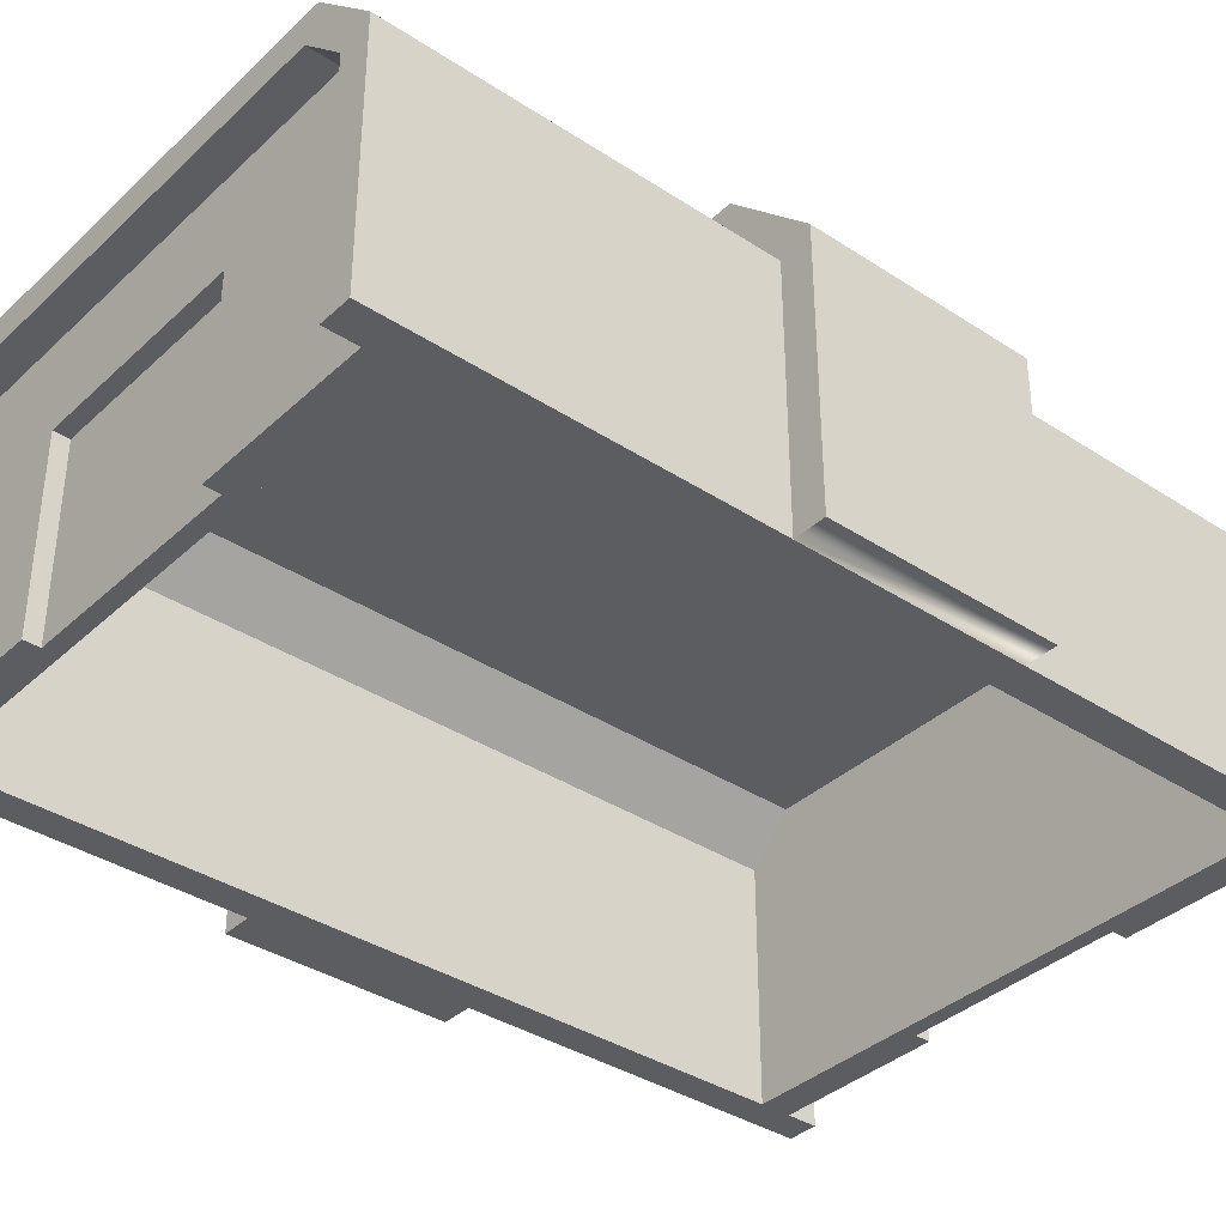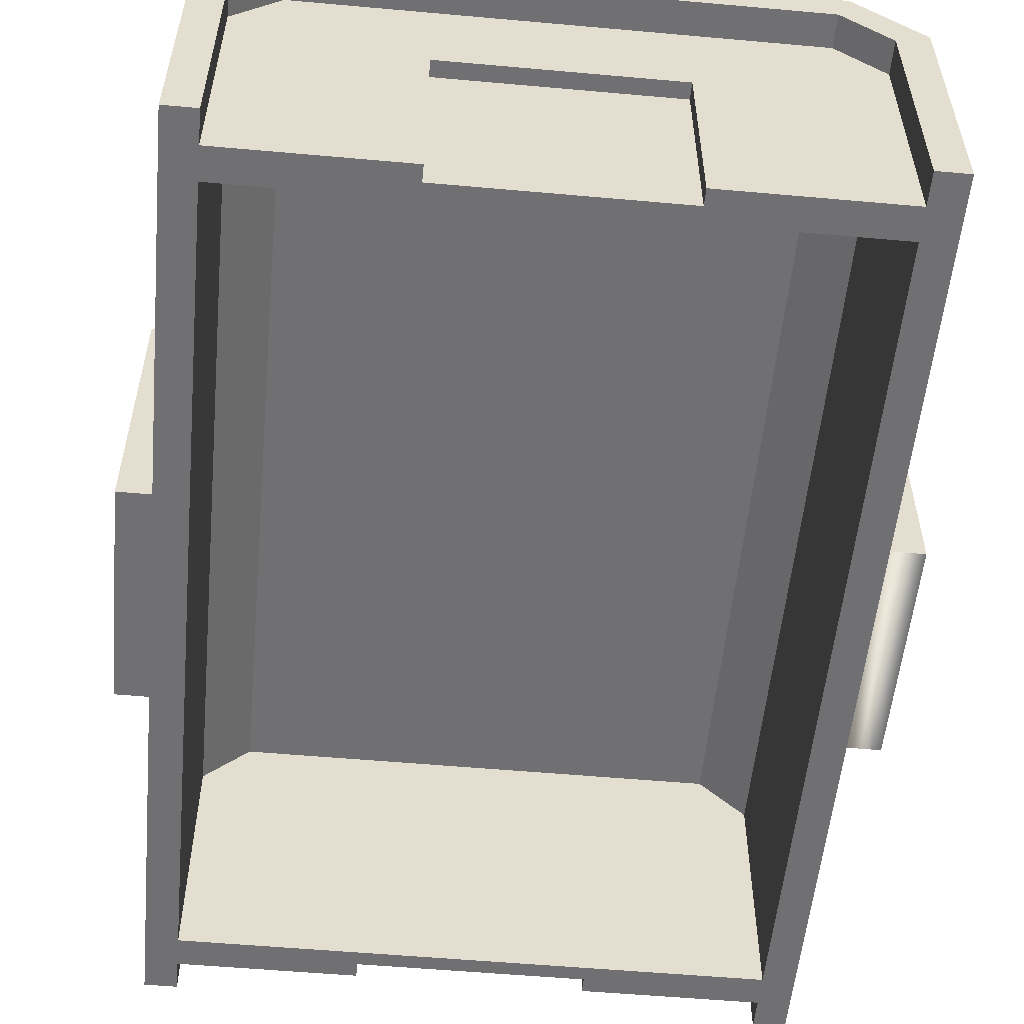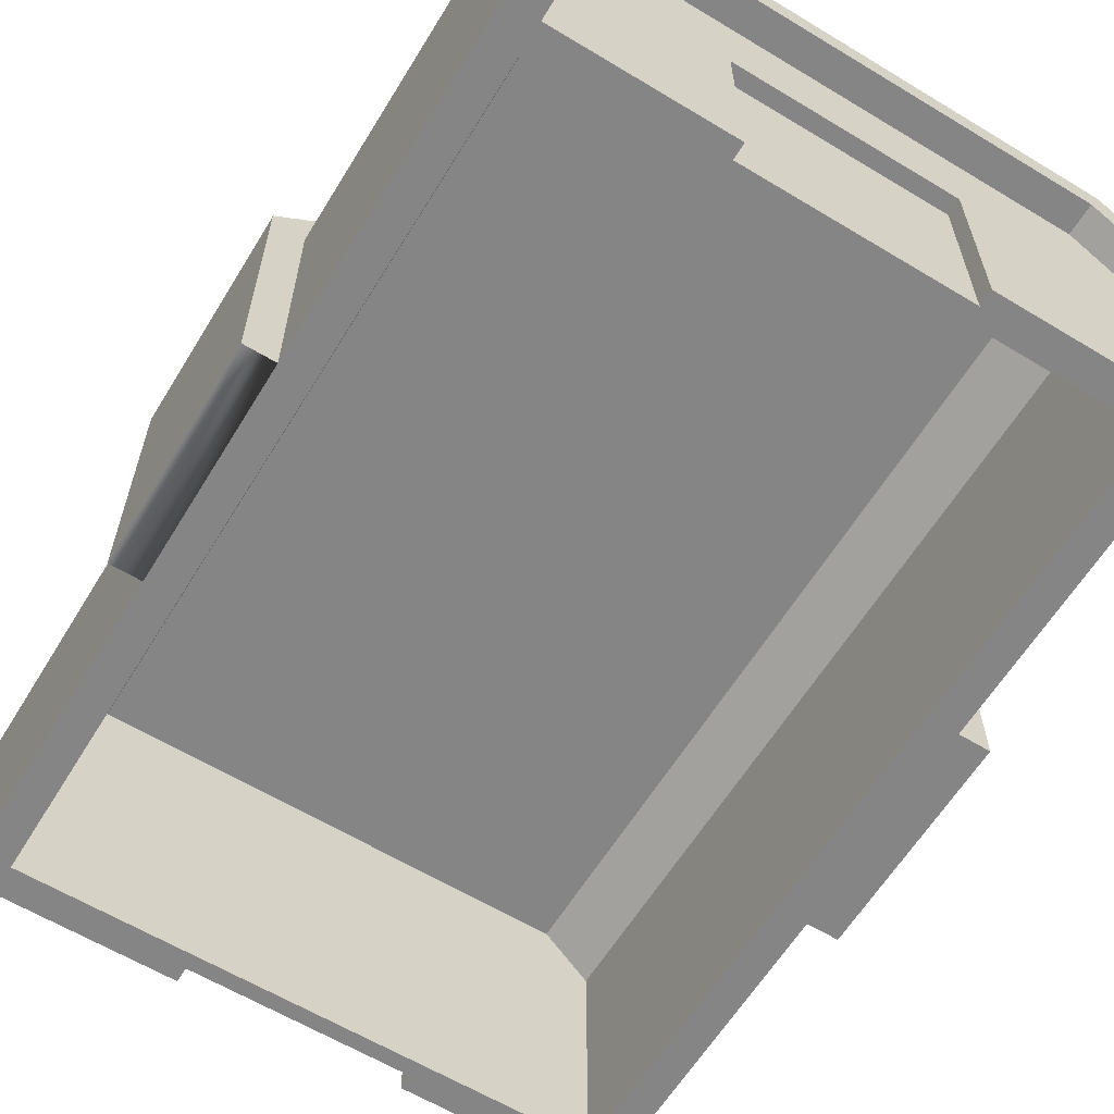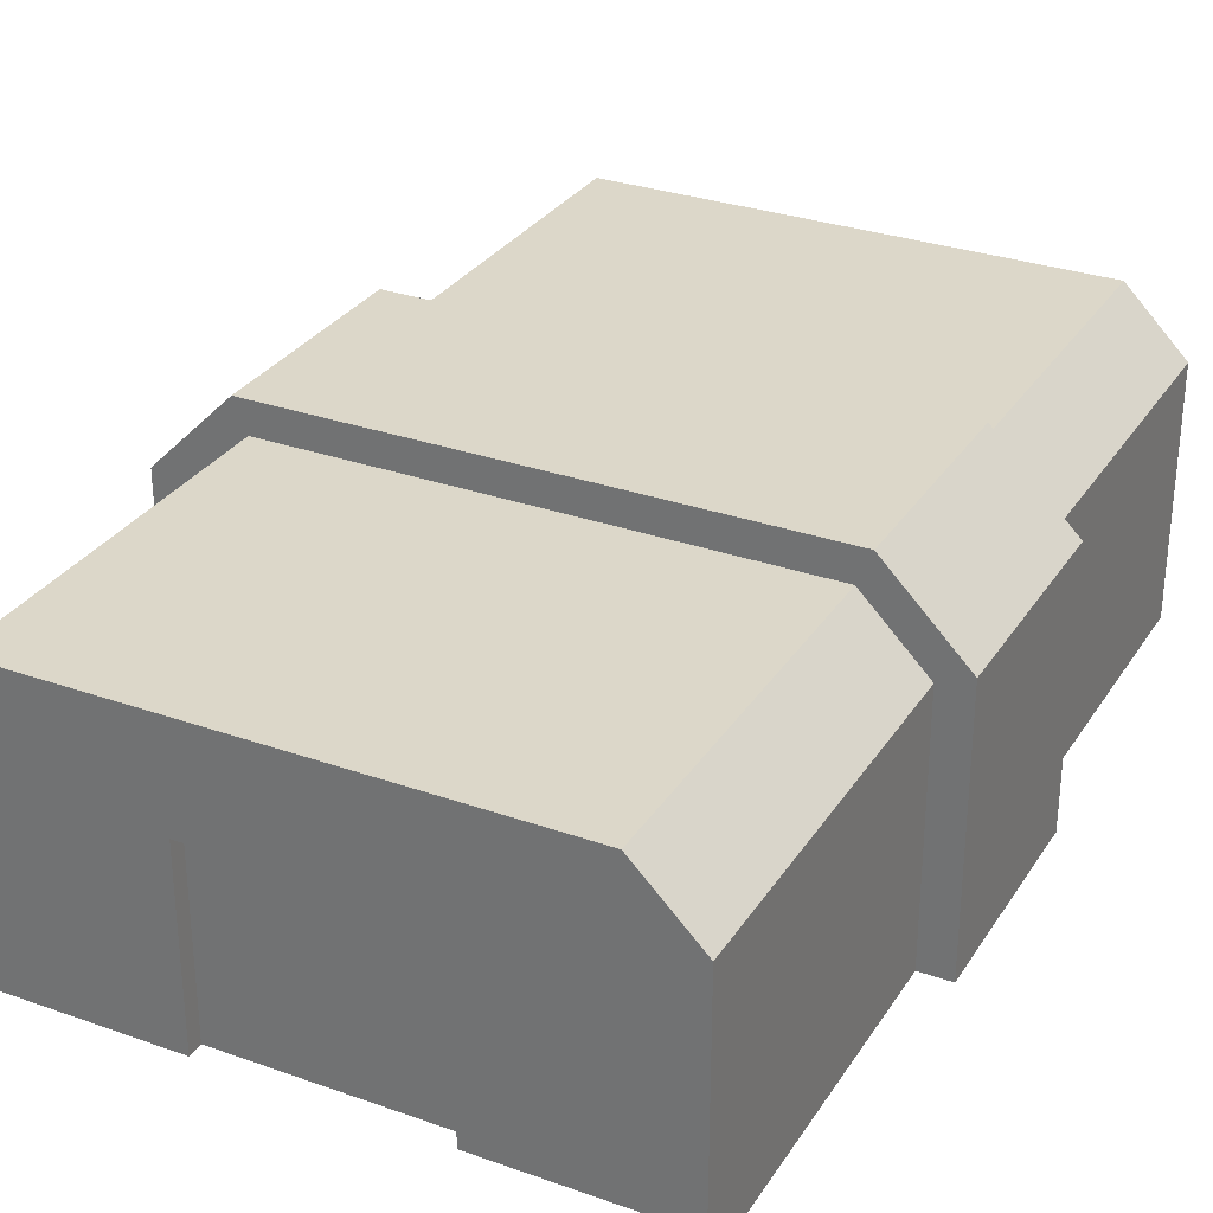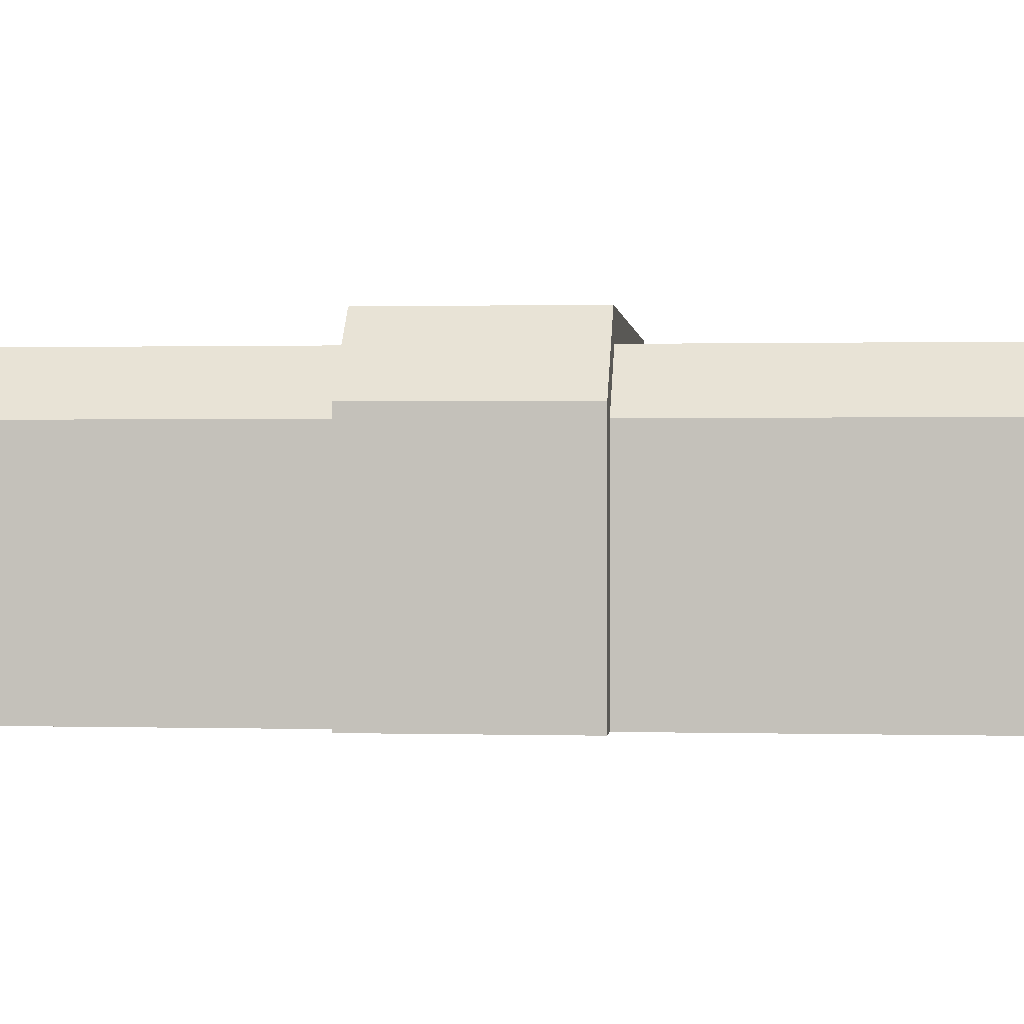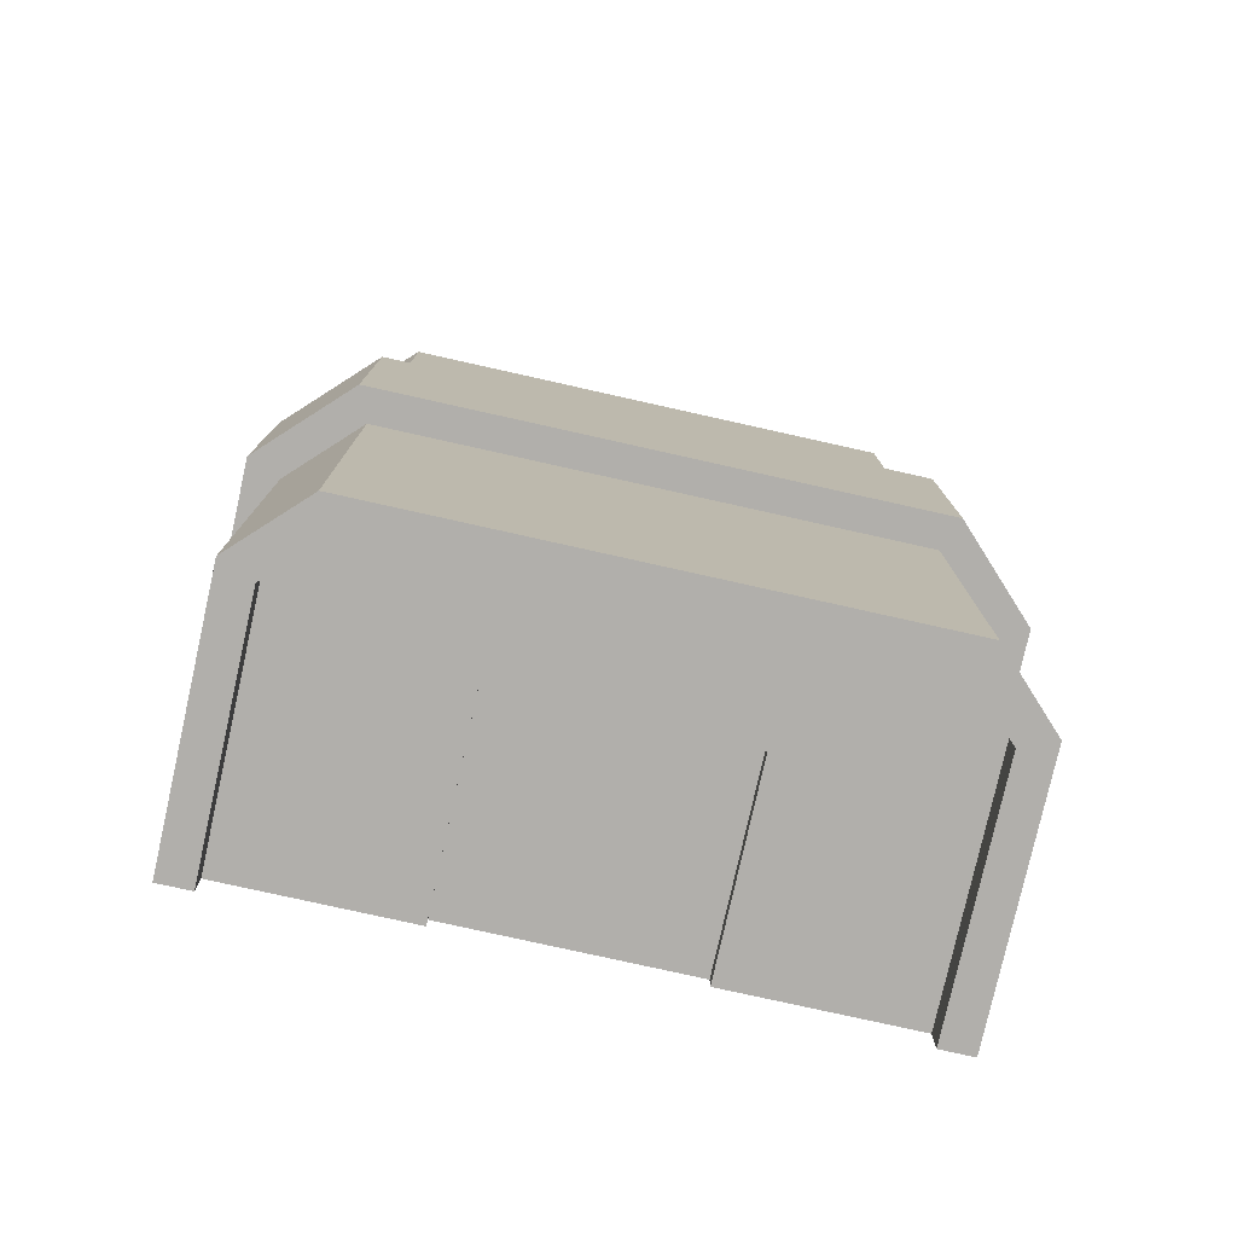
<metadata>
{"format":"obj","ext":"obj","renderer":"f3d","projection":"perspective","resolution":1024,"background":"white","views":[{"elev":-36.9,"azim":-130.2,"up":"+Y"},{"elev":-55.0,"azim":174.6,"up":"+Y"},{"elev":-61.9,"azim":-31.5,"up":"+Y"},{"elev":30.3,"azim":-152.9,"up":"+Y"},{"elev":0.6,"azim":95.7,"up":"+Y"},{"elev":-78.1,"azim":167.4,"up":"+Z"}]}
</metadata>
<code>
o hangar_largeB
v -1 0.2 -1.5
v -0.9 0.1 -1.5
v -1 0.1 -1.5
v -0.9 0.7586 -1.5
v -1 0.4 -1.5
v -1 0.8 -1.5
v -0.7586 0.9 -1.5
v -0.8 1 -1.5
v 0.8 1 -1.5
v 0.7586 0.9 -1.5
v 1 0.8 -1.5
v 0.9 0.7586 -1.5
v 1 0.4 -1.5
v 1 0.2 -1.5
v 0.9 0.1 -1.5
v 1 0.1 -1.5
v -0.7 1 -1.5
v 0.7 1 -1.5
v -1 0.4 -0.35
v -1 0.8 -0.35
v -1 0.1 -0.35
v -1 0.2 -0.35
v 1 0.2 -0.35
v 1 0.1 -0.35
v 1 0.8 -0.35
v 1 0.4 -0.35
v 0.7 1 -0.35
v -0.7 1 -0.35
v -1 0.4 1.5
v -1 0.8 0.35
v -1 0.4 0.35
v -1 0.8 1.5
v 1 0.2 1.5
v 1 0.1 0.35
v 1 0.2 0.35
v 1 0.1 1.5
v 1 0.8 1.5
v 1 0.4 0.35
v 1 0.8 0.35
v 1 0.4 1.5
v 0.9 0.1 1.5
v 0.9 0.7586 1.5
v 0.7586 0.9 1.5
v 0.8 1 1.5
v -0.8 1 1.5
v -0.7586 0.9 1.5
v -0.9 0.7586 1.5
v -1 0.2 1.5
v -0.9 0.1 1.5
v -1 0.1 1.5
v 0.7 1 1.5
v -0.7 1 1.5
v -0.7 1 0.35
v 0.7 1 0.35
v -1 0.2 0.35
v -1 0.1 0.35
v 0.9 0 -1.5
v 1 0 -1.5
v -0.9 0 -1.5
v -1 0 -1.5
v -0.8 1 -0.35
v 1 0 -0.35
v -1 0 -0.35
v 0.8 1 -0.35
v 0.9 -0 1.5
v 1 -0 0.35
v 1 -0 1.5
v 0.8 1 0.35
v -0.8 1 0.35
v -0.9 -0 1.5
v -1 -0 1.5
v -1 -0 0.35
v -1.1 0.8414 -0.35
v -1.1 0 -0.35
v -0.8414 1.1 -0.35
v 0.8414 1.1 -0.35
v 1.1 0.8414 -0.35
v 1.1 0 -0.35
v 0.8414 1.1 0.35
v -0.8414 1.1 0.35
v 1.1 0.8414 0.35
v 1.1 -0 0.35
v -1.1 0.8414 0.35
v -1.1 -0 0.35
v 0.35 -0 1.35
v 0.25 0.5 1.35
v 0.25 -0 1.35
v 0.35 0.1 1.35
v 0.35 0.6 1.35
v -0.25 0.5 1.35
v -0.35 0.6 1.35
v -0.35 0.1 1.35
v -0.35 -0 1.35
v -0.25 -0 1.35
v -0.35 0.1 1.3
v -0.35 0.6 1.3
v -0.35 0.6 1.4
v -0.35 -0 1.4
v -0.35 0.1 1.4
v 0.35 0.6 1.3
v 0.35 0.6 1.4
v 0.35 0.1 1.3
v 0.35 -0 1.4
v 0.35 0.1 1.4
v -0.9 0.7586 1.4
v -0.7586 0.9 1.3
v -0.9 0.7586 1.3
v -0.7586 0.9 1.4
v 0.9 -0 1.3
v 0.9 -0 1.4
v 0.25 -0 1.3
v 0.9 0.7586 1.4
v 0.9 0.7586 1.3
v -0.9 -0 1.4
v -0.9 -0 1.3
v -0.25 -0 1.3
v -0.25 0.5 1.3
v 0.25 0.5 1.3
v -0.8 0.1 1.3
v -0.8 0.7172 1.3
v -0.7172 0.8 1.3
v 0.7172 0.8 1.3
v 0.8 0.1 1.3
v 0.8 0.7172 1.3
v 0.7586 0.9 1.3
v 0.7586 0.9 1.4
v 0.8 0.1 1.4
v 0.8 0.7172 1.4
v 0.7172 0.8 1.4
v -0.7172 0.8 1.4
v -0.8 0.7172 1.4
v -0.8 0.1 1.4
v -0.35 0 -1.35
v -0.25 0.5 -1.35
v -0.25 0 -1.35
v -0.35 0.1 -1.35
v -0.35 0.6 -1.35
v 0.25 0.5 -1.35
v 0.35 0.6 -1.35
v 0.35 0.1 -1.35
v 0.35 0 -1.35
v 0.25 0 -1.35
v 0.35 0.1 -1.3
v 0.35 0.6 -1.3
v 0.35 0.6 -1.4
v 0.35 0 -1.4
v 0.35 0.1 -1.4
v -0.35 0.6 -1.3
v -0.35 0.6 -1.4
v -0.35 0.1 -1.3
v -0.35 0 -1.4
v -0.35 0.1 -1.4
v 0.9 0.7586 -1.4
v 0.7586 0.9 -1.3
v 0.9 0.7586 -1.3
v 0.7586 0.9 -1.4
v -0.9 0 -1.3
v -0.9 0 -1.4
v -0.25 0 -1.3
v -0.9 0.7586 -1.4
v -0.9 0.7586 -1.3
v 0.9 0 -1.4
v 0.9 0 -1.3
v 0.25 0 -1.3
v 0.25 0.5 -1.3
v -0.25 0.5 -1.3
v 0.8 0.1 -1.3
v 0.8 0.7172 -1.3
v 0.7172 0.8 -1.3
v -0.7172 0.8 -1.3
v -0.8 0.1 -1.3
v -0.8 0.7172 -1.3
v -0.7586 0.9 -1.3
v -0.7586 0.9 -1.4
v -0.8 0.1 -1.4
v -0.8 0.7172 -1.4
v -0.7172 0.8 -1.4
v 0.7172 0.8 -1.4
v 0.8 0.7172 -1.4
v 0.8 0.1 -1.4
f 1 2 3
f 2 1 4
f 4 1 5
f 4 5 6
f 4 6 7
f 7 6 8
f 9 7 8
f 9 10 7
f 11 10 9
f 11 12 10
f 13 12 11
f 14 12 13
f 14 15 12
f 15 14 16
f 9 8 17
f 9 17 18
f 19 6 5
f 6 19 20
f 21 1 3
f 1 21 22
f 23 16 14
f 16 23 24
f 25 13 11
f 13 25 26
f 17 27 18
f 27 17 28
f 29 30 31
f 30 29 32
f 33 34 35
f 34 33 36
f 37 38 39
f 38 37 40
f 33 41 36
f 41 33 42
f 42 33 40
f 42 40 37
f 42 37 43
f 43 37 44
f 45 43 44
f 45 46 43
f 32 46 45
f 32 47 46
f 29 47 32
f 48 47 29
f 48 49 47
f 49 48 50
f 45 44 51
f 45 51 52
f 53 51 54
f 51 53 52
f 50 55 56
f 55 50 48
f 117 111 116
f 111 117 118
f 94 111 87
f 111 94 116
f 86 94 87
f 94 86 90
f 165 159 164
f 159 165 166
f 142 159 135
f 159 142 164
f 134 142 135
f 142 134 138
f 57 16 58
f 16 57 15
f 3 59 60
f 59 3 2
f 6 61 8
f 61 6 20
f 24 58 16
f 58 24 62
f 63 3 60
f 3 63 21
f 9 25 11
f 25 9 64
f 8 28 17
f 28 8 61
f 18 64 9
f 64 18 27
f 65 15 57
f 15 65 12
f 12 65 42
f 42 65 41
f 65 66 67
f 66 65 62
f 62 65 57
f 57 58 62
f 44 39 68
f 39 44 37
f 36 66 34
f 66 36 67
f 69 52 53
f 52 69 45
f 54 44 68
f 44 54 51
f 70 60 59
f 60 70 71
f 60 71 63
f 63 71 72
f 7 47 4
f 47 7 46
f 69 32 45
f 32 69 30
f 36 65 67
f 65 36 41
f 70 50 71
f 50 70 49
f 43 7 10
f 7 43 46
f 12 43 10
f 43 12 42
f 71 56 72
f 56 71 50
f 2 70 59
f 70 2 4
f 70 4 49
f 49 4 47
f 85 86 87
f 86 85 88
f 86 88 89
f 86 89 90
f 91 90 89
f 92 90 91
f 93 90 92
f 90 93 94
f 91 96 95
f 95 92 91
f 97 92 91
f 92 97 93
f 93 97 98
f 98 97 99
f 91 89 100
f 100 96 91
f 89 97 91
f 97 89 101
f 88 102 100
f 100 89 88
f 88 103 89
f 103 88 85
f 89 103 101
f 101 103 104
f 105 106 107
f 106 105 108
f 103 109 110
f 109 103 85
f 109 85 111
f 111 85 87
f 112 109 113
f 109 112 110
f 114 93 98
f 115 93 114
f 116 93 115
f 93 116 94
f 116 95 117
f 95 116 115
f 117 95 96
f 117 96 118
f 100 118 96
f 102 118 100
f 102 111 118
f 111 102 109
f 115 119 95
f 119 115 107
f 119 107 120
f 120 107 121
f 121 107 106
f 121 106 122
f 123 109 102
f 109 123 113
f 113 123 124
f 113 124 122
f 113 122 125
f 125 122 106
f 114 107 115
f 107 114 105
f 106 126 125
f 126 106 108
f 126 113 125
f 113 126 112
f 104 103 127
f 110 127 103
f 127 110 112
f 127 112 128
f 128 112 129
f 129 112 126
f 129 126 108
f 108 130 129
f 105 130 108
f 105 131 130
f 105 132 131
f 114 132 105
f 114 99 132
f 99 114 98
f 133 134 135
f 134 133 136
f 134 136 137
f 134 137 138
f 139 138 137
f 140 138 139
f 141 138 140
f 138 141 142
f 139 144 143
f 143 140 139
f 145 140 139
f 140 145 141
f 141 145 146
f 146 145 147
f 139 137 148
f 148 144 139
f 137 145 139
f 145 137 149
f 136 150 148
f 148 137 136
f 136 151 137
f 151 136 133
f 137 151 149
f 149 151 152
f 153 154 155
f 154 153 156
f 151 157 158
f 157 151 133
f 157 133 159
f 159 133 135
f 160 157 161
f 157 160 158
f 162 141 146
f 163 141 162
f 164 141 163
f 141 164 142
f 164 143 165
f 143 164 163
f 165 143 144
f 165 144 166
f 148 166 144
f 150 166 148
f 150 159 166
f 159 150 157
f 163 167 143
f 167 163 155
f 167 155 168
f 168 155 169
f 169 155 154
f 169 154 170
f 171 157 150
f 157 171 161
f 161 171 172
f 161 172 170
f 161 170 173
f 173 170 154
f 162 155 163
f 155 162 153
f 154 174 173
f 174 154 156
f 174 161 173
f 161 174 160
f 152 151 175
f 158 175 151
f 175 158 160
f 175 160 176
f 176 160 177
f 177 160 174
f 177 174 156
f 156 178 177
f 153 178 156
f 153 179 178
f 153 180 179
f 162 180 153
f 162 147 180
f 147 162 146
f 73 63 74
f 63 73 21
f 21 73 22
f 22 73 19
f 19 73 20
f 20 73 61
f 61 73 75
f 61 75 28
f 28 75 27
f 27 75 64
f 76 64 75
f 77 64 76
f 77 25 64
f 77 26 25
f 77 23 26
f 77 24 23
f 78 24 77
f 24 78 62
f 75 79 76
f 79 75 80
f 81 66 82
f 66 81 34
f 34 81 35
f 35 81 38
f 38 81 39
f 39 81 68
f 68 81 79
f 80 68 79
f 80 54 68
f 80 53 54
f 80 69 53
f 83 69 80
f 83 30 69
f 83 31 30
f 83 55 31
f 83 56 55
f 84 56 83
f 56 84 72
f 84 73 74
f 73 84 83
f 84 63 72
f 63 84 74
f 66 78 82
f 78 66 62
f 81 78 77
f 78 81 82
f 79 77 76
f 77 79 81
f 83 75 73
f 75 83 80
f 119 96 95
f 96 119 120
f 96 120 100
f 124 100 120
f 123 100 124
f 100 123 102
f 124 120 121
f 124 121 122
f 128 104 127
f 104 128 101
f 101 128 97
f 97 128 131
f 131 128 130
f 130 128 129
f 132 97 131
f 97 132 99
f 167 144 143
f 144 167 168
f 144 168 148
f 172 148 168
f 171 148 172
f 148 171 150
f 172 168 169
f 172 169 170
f 176 152 175
f 152 176 149
f 149 176 145
f 145 176 179
f 179 176 178
f 178 176 177
f 180 145 179
f 145 180 147
f 26 14 13
f 14 26 23
f 48 31 55
f 31 48 29
f 22 5 1
f 5 22 19
f 40 35 38
f 35 40 33

</code>
